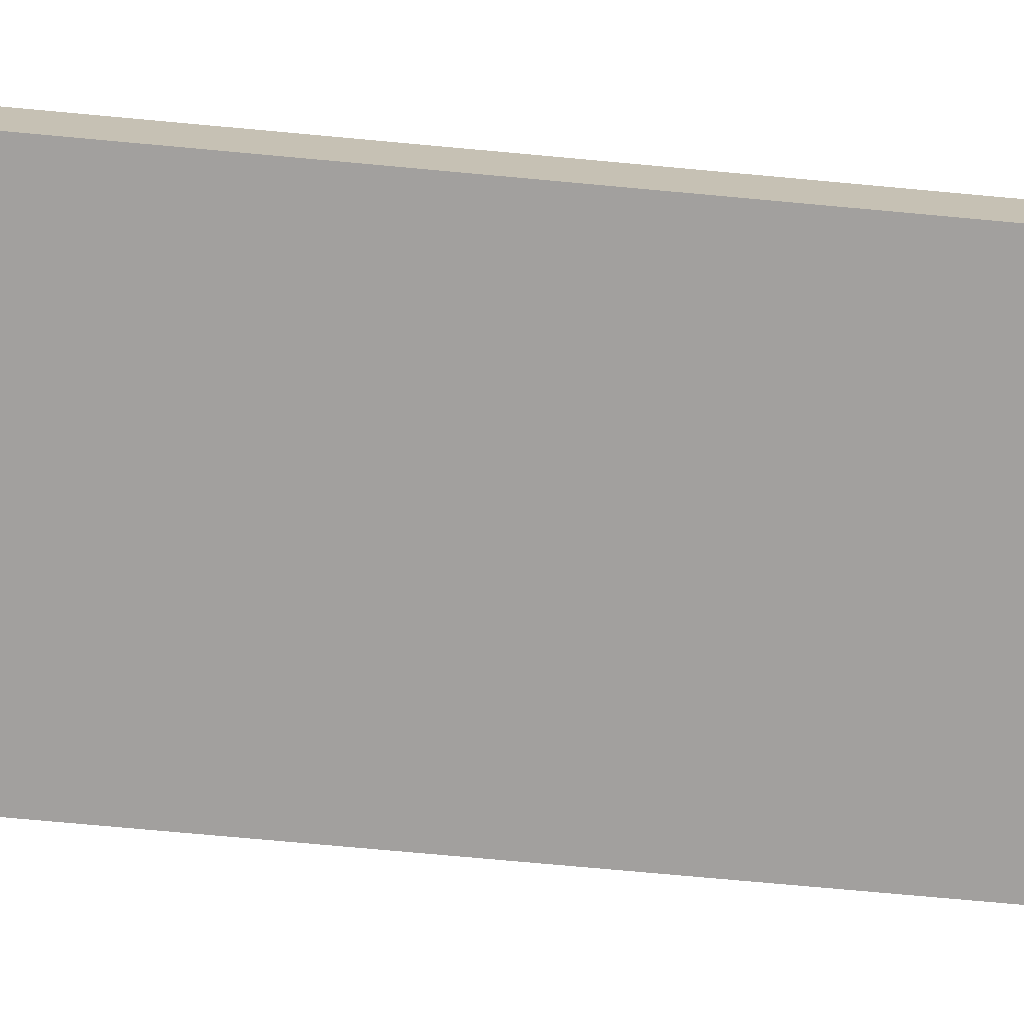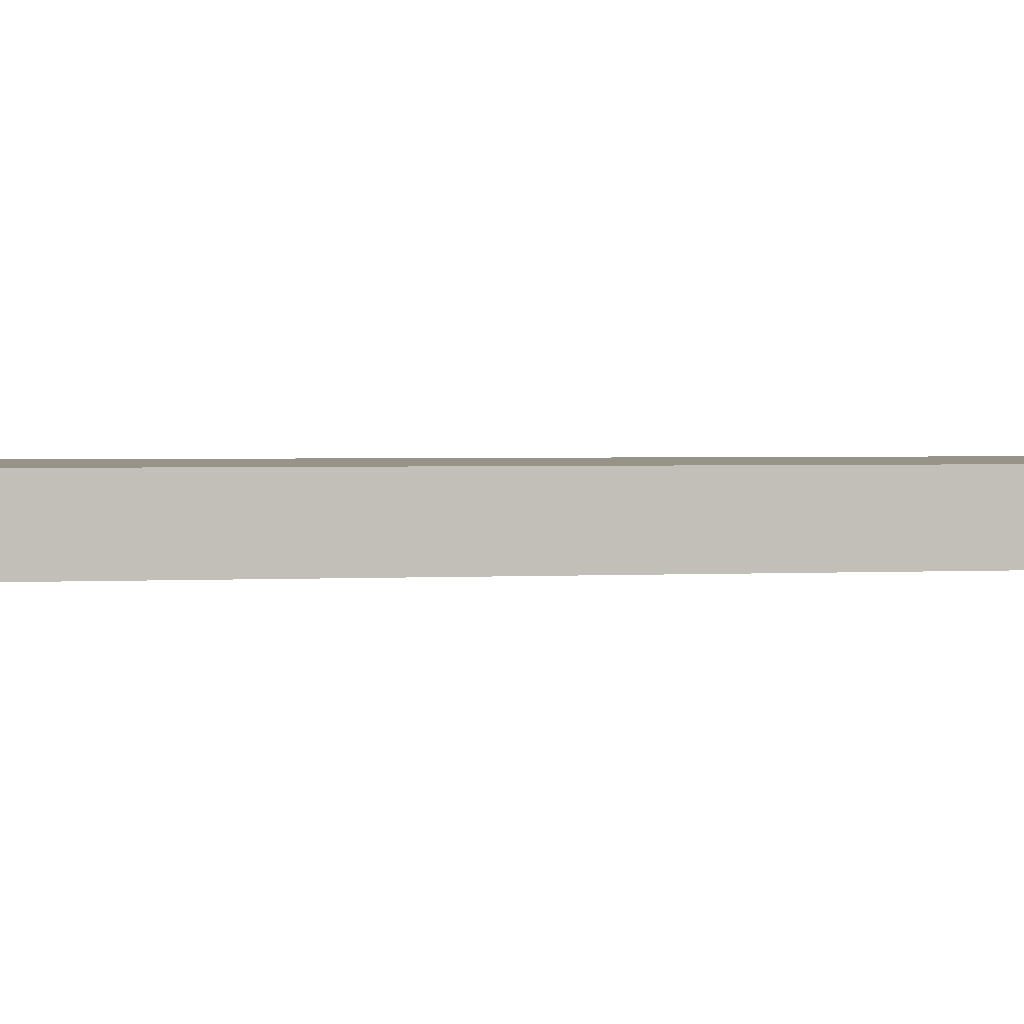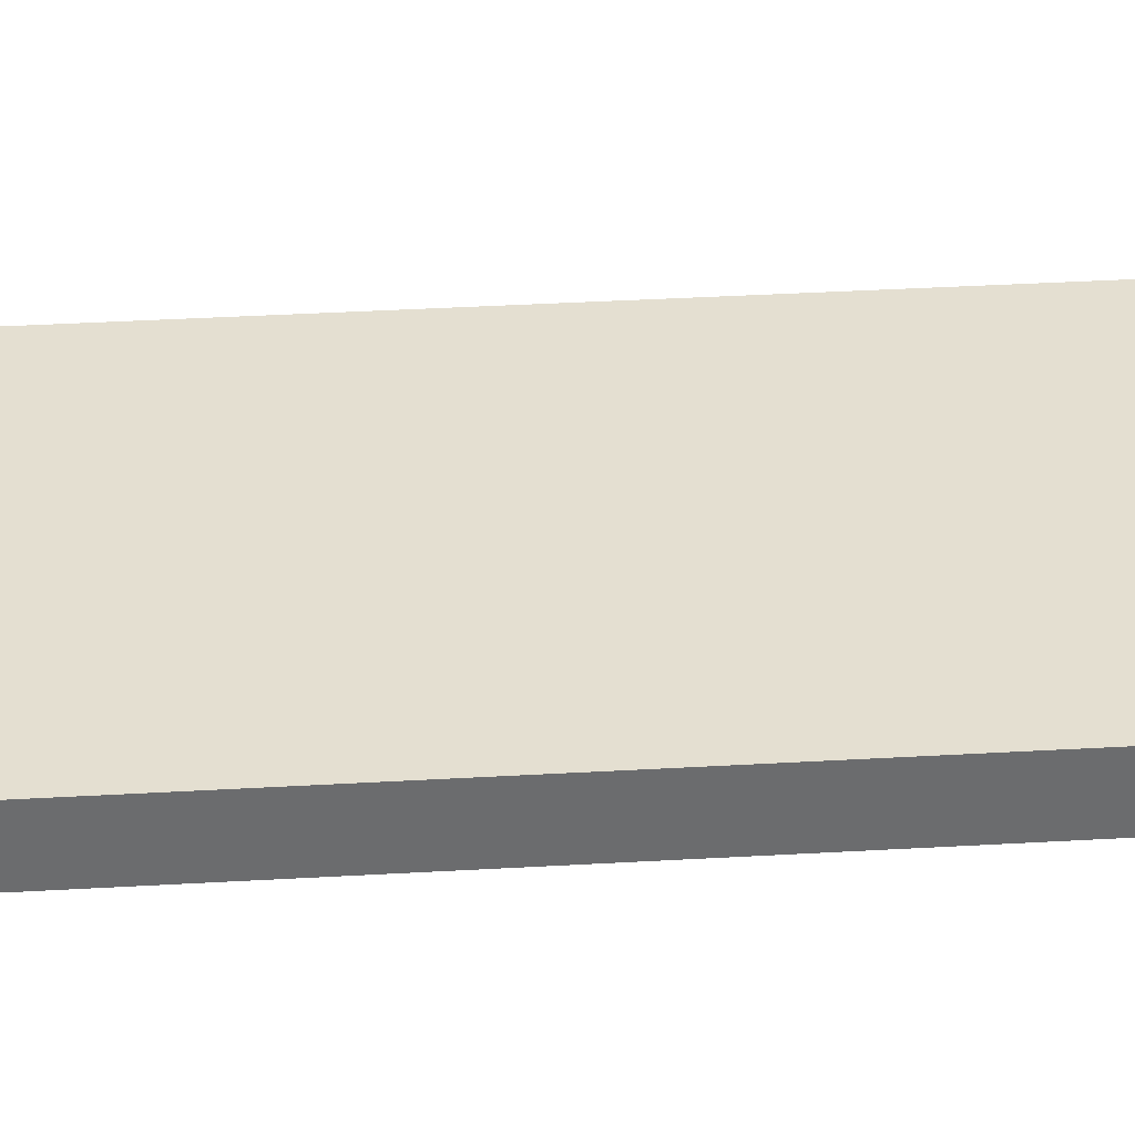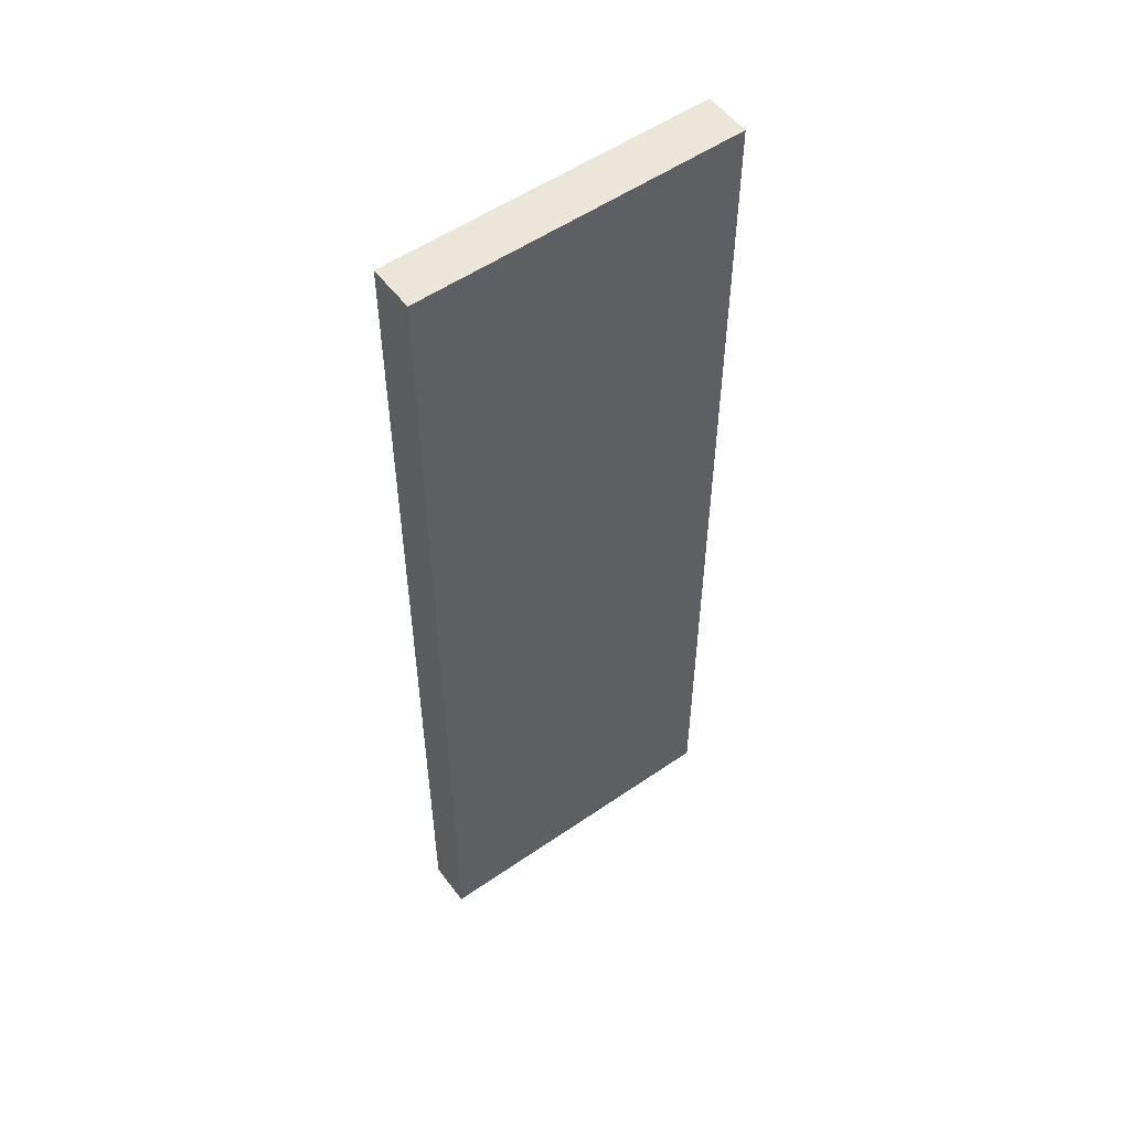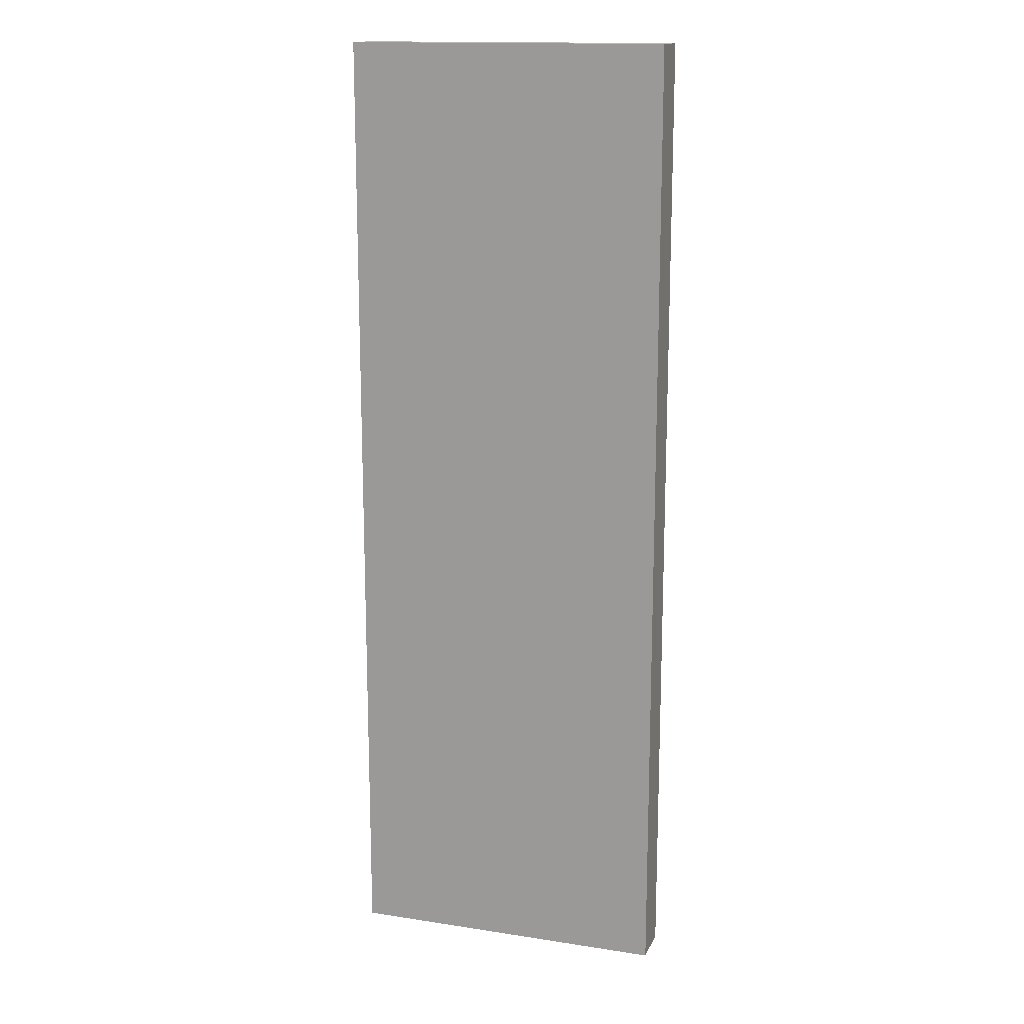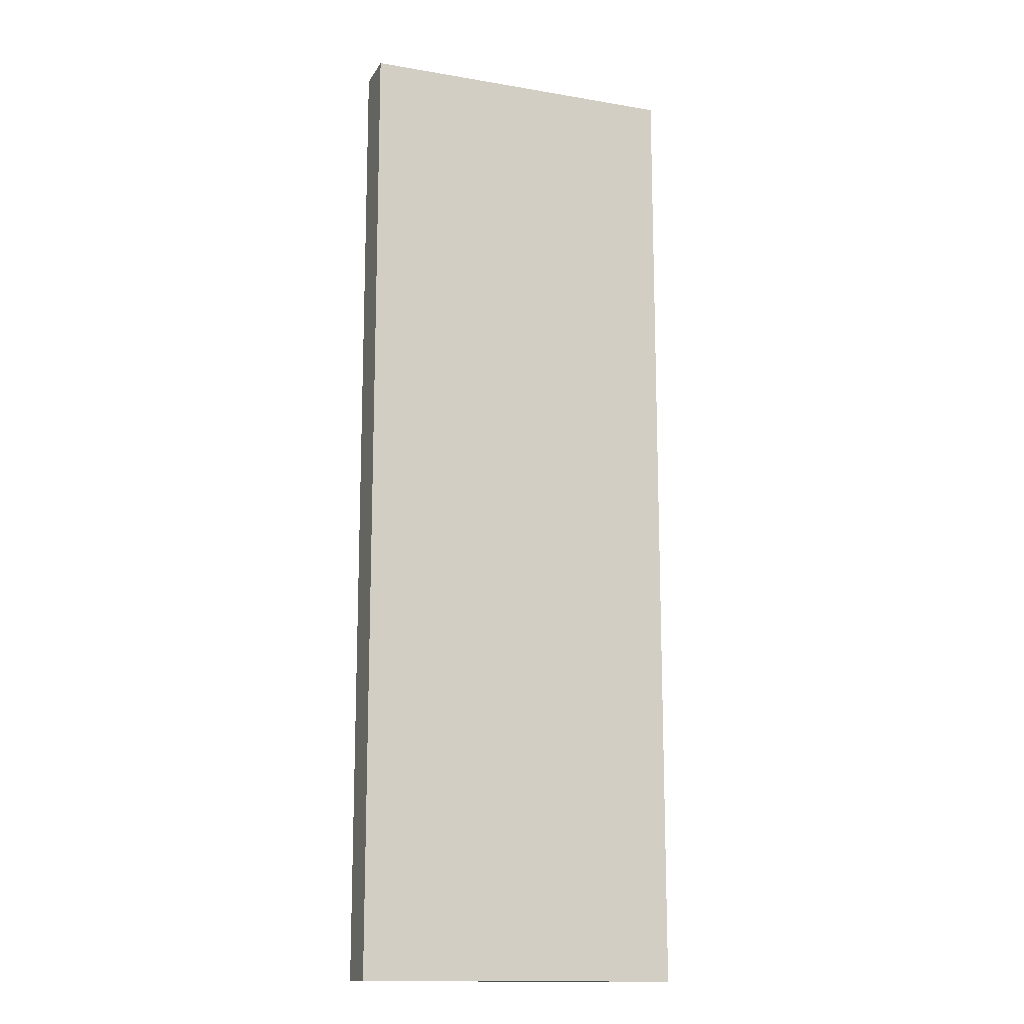
<metadata>
{"format":"obj","ext":"obj","renderer":"f3d","projection":"perspective","resolution":1024,"background":"white","views":[{"elev":-71.9,"azim":-95.3,"up":"+Y"},{"elev":1.3,"azim":-107.2,"up":"+Y"},{"elev":36.7,"azim":85.7,"up":"+Y"},{"elev":54.2,"azim":143.8,"up":"+Z"},{"elev":15.3,"azim":-162.0,"up":"+Z"},{"elev":-14.3,"azim":-20.4,"up":"+Z"}]}
</metadata>
<code>
o Wall_Right_Cube.004
v -0.3654 1.665 -1.35
v -0.3654 1.665 1.4
v -0.3654 1.795 -1.35
v -0.3654 1.795 1.4
v 0.549 1.665 -1.35
v 0.549 1.665 1.4
v 0.549 1.795 -1.35
v 0.549 1.795 1.4
f 2 4 3 1
f 4 8 7 3
f 8 6 5 7
f 6 2 1 5
f 1 3 7 5
f 6 8 4 2

</code>
